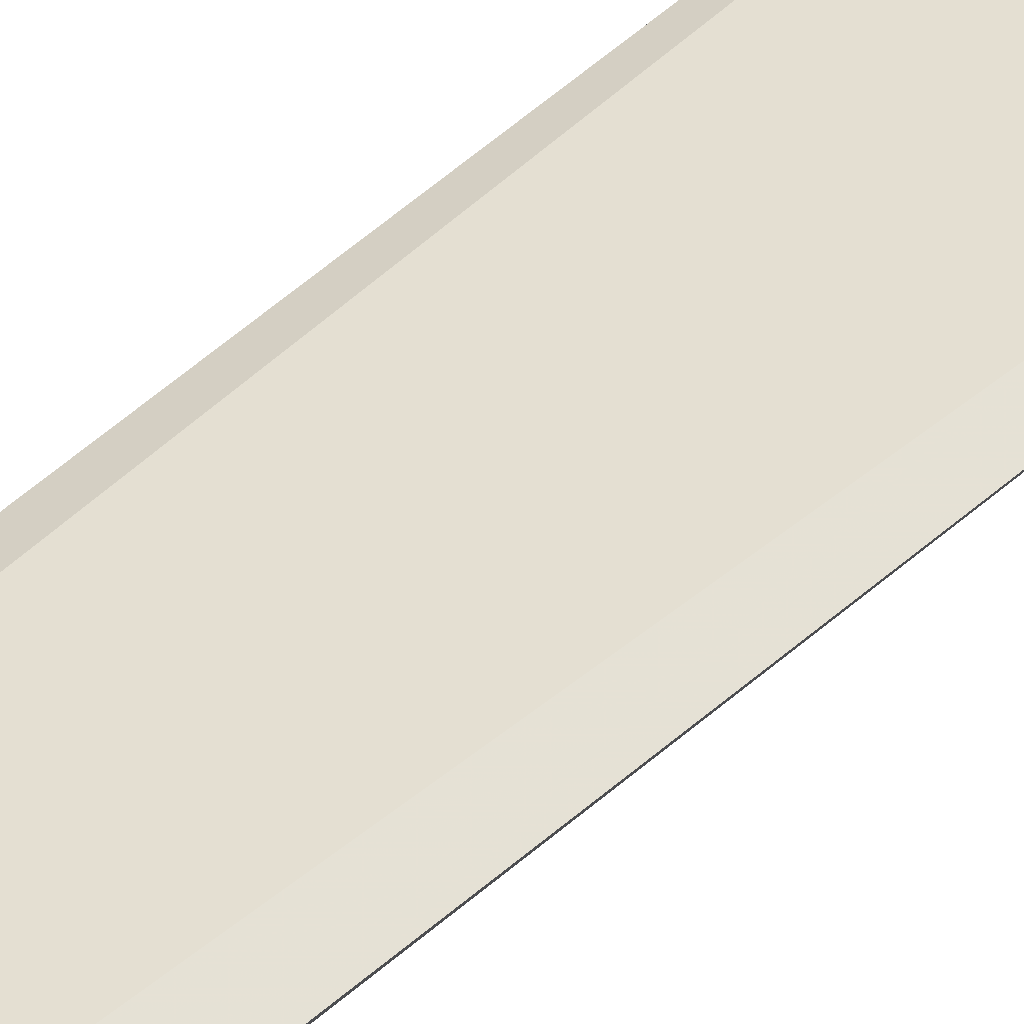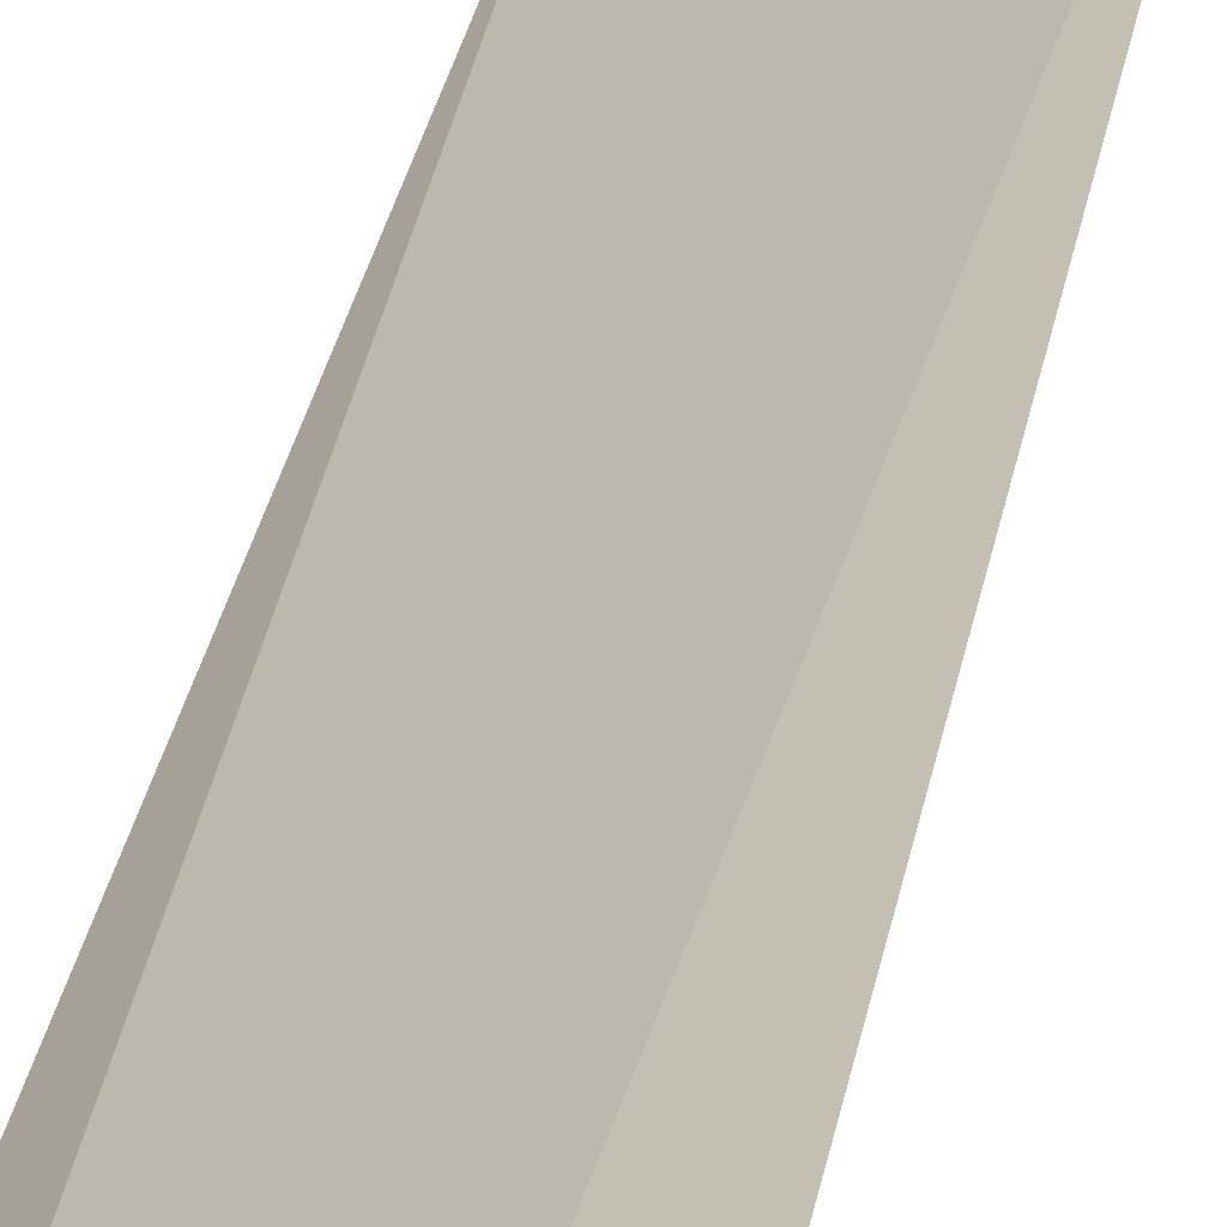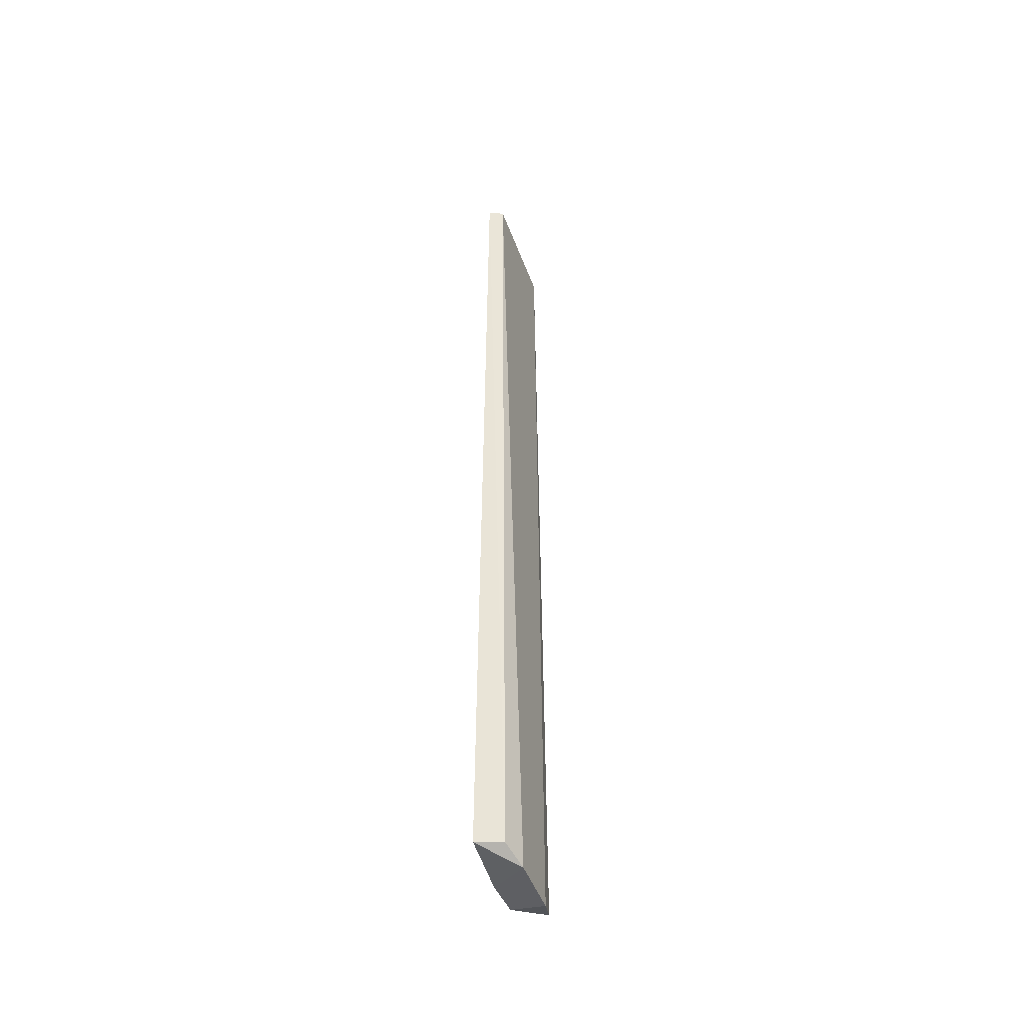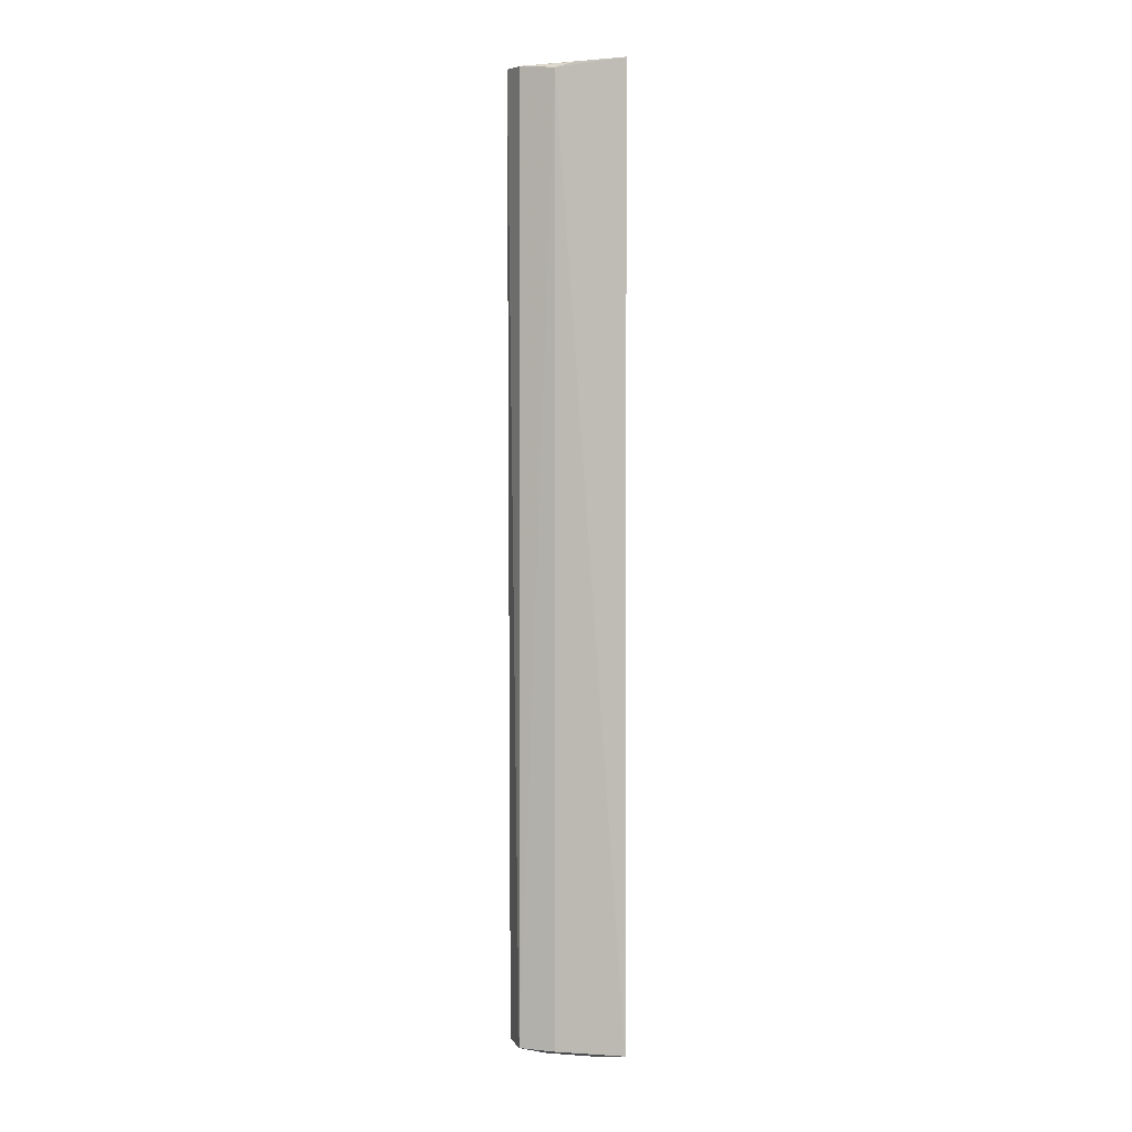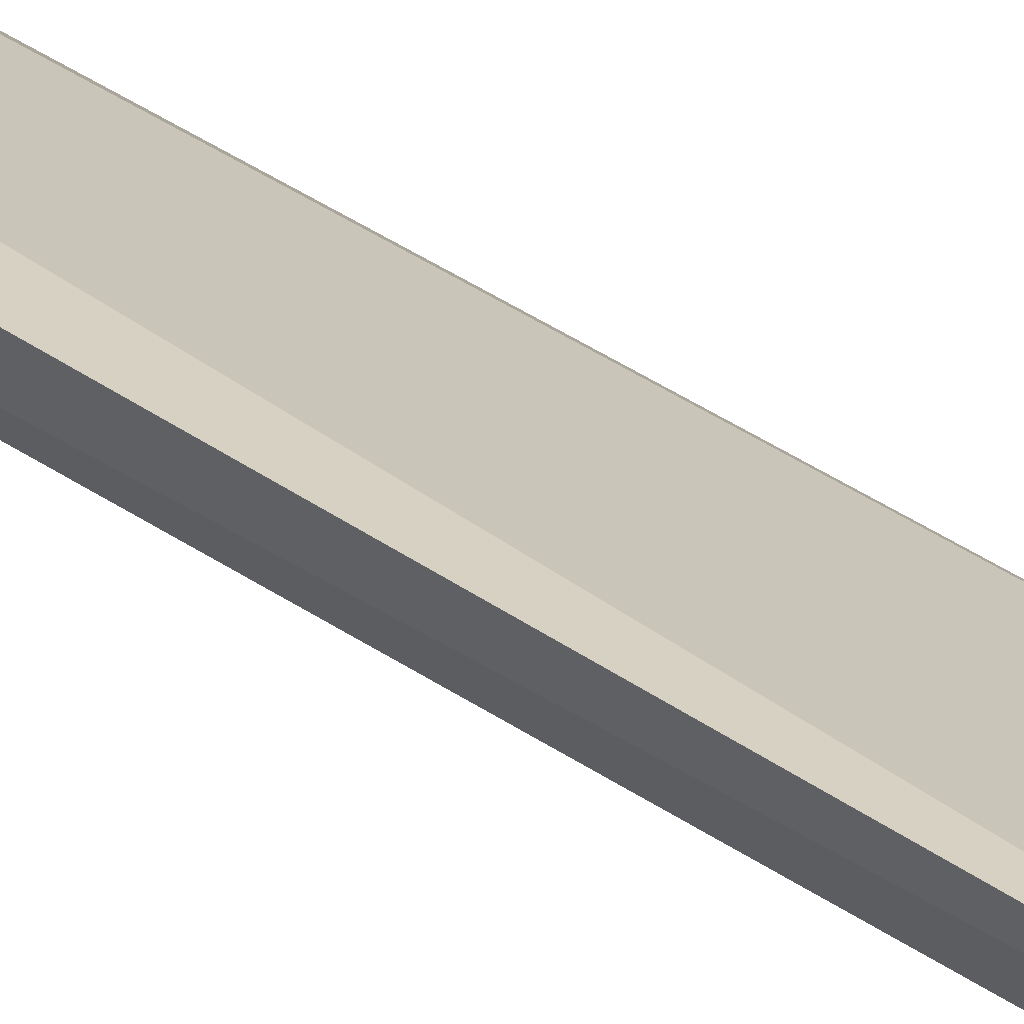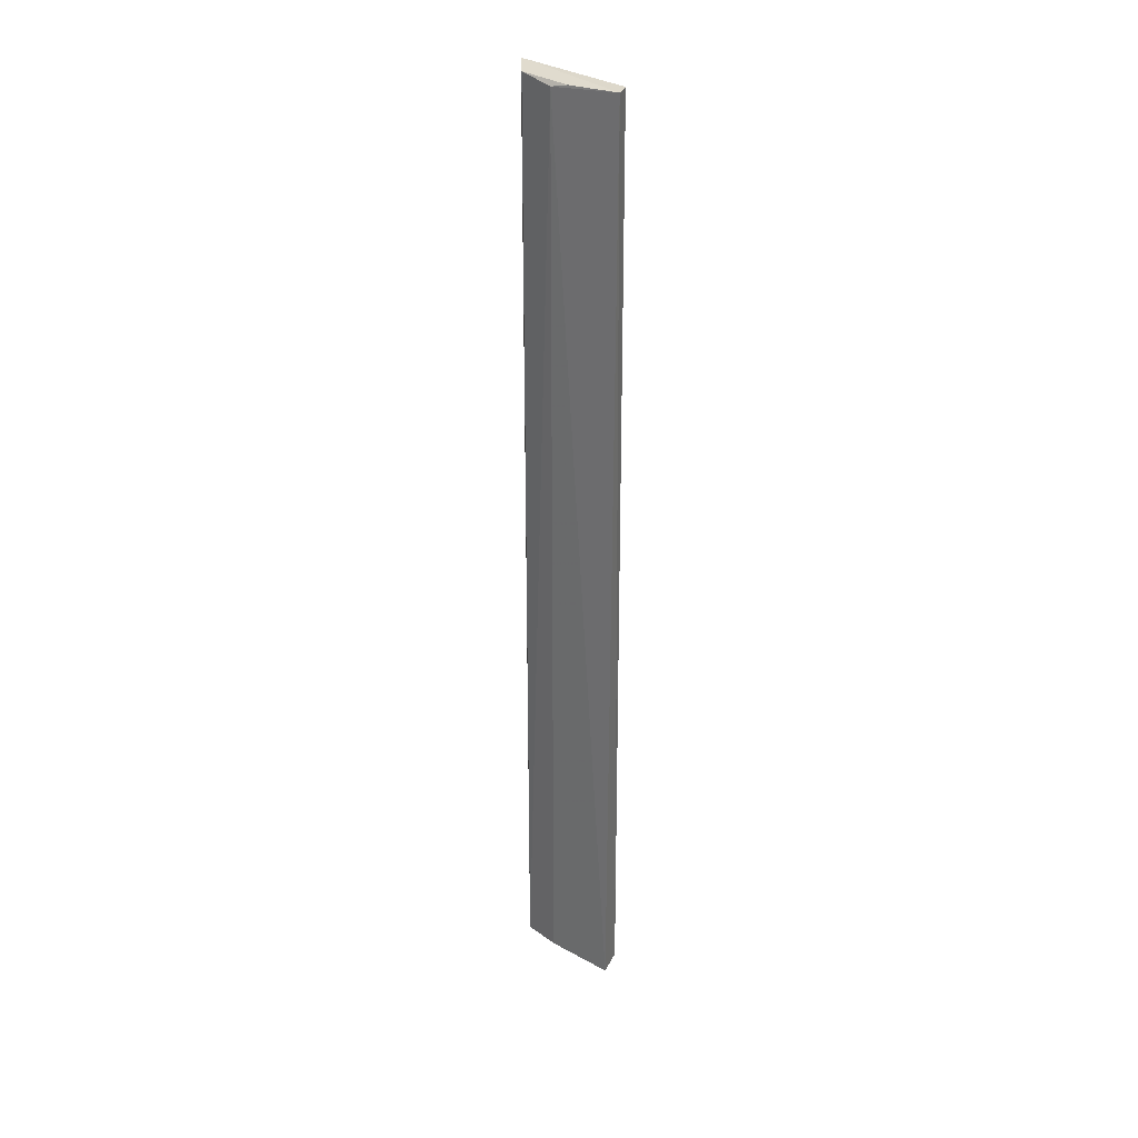
<metadata>
{"format":"obj","ext":"obj","renderer":"f3d","projection":"perspective","resolution":1024,"background":"white","views":[{"elev":67.3,"azim":-129.8,"up":"+Y"},{"elev":19.7,"azim":-173.6,"up":"+Y"},{"elev":-46.6,"azim":91.6,"up":"+Z"},{"elev":1.7,"azim":-0.0,"up":"+Z"},{"elev":29.5,"azim":-42.1,"up":"+Y"},{"elev":31.5,"azim":24.5,"up":"+Z"}]}
</metadata>
<code>
v -0.04902 -0.1813 0.43
v -0.04942 -0.186 -0.3636
v -0.06661 -0.1504 -0.3743
v -0.1445 -0.1372 0.43
v -0.1336 -0.159 0.4277
v -0.05047 -0.1677 0.43
v -0.1055 -0.1714 0.4241
v -0.1348 -0.1617 -0.3636
v -0.05006 -0.1631 -0.3636
v -0.09097 -0.1737 0.4277
v -0.1058 -0.1727 -0.3636
v -0.1426 -0.1329 -0.3636
v -0.1134 -0.1353 -0.3751
f 5 1 4
f 6 3 4
f 6 4 1
f 7 2 1
f 8 7 5
f 8 5 4
f 9 6 1
f 9 1 2
f 9 2 3
f 9 3 6
f 10 7 1
f 10 1 5
f 10 5 7
f 11 3 2
f 11 2 7
f 11 7 8
f 12 8 4
f 13 11 8
f 13 3 11
f 13 8 12
f 13 12 4
f 13 4 3

</code>
